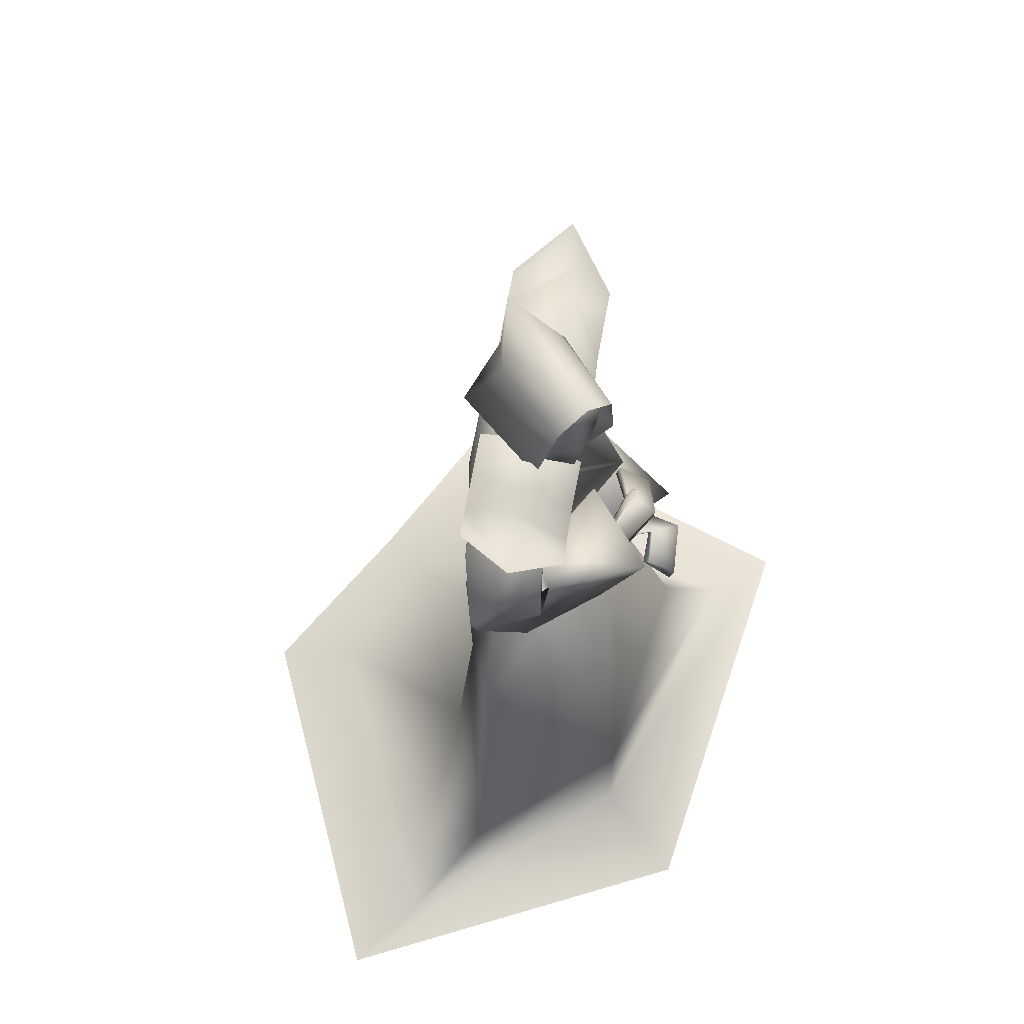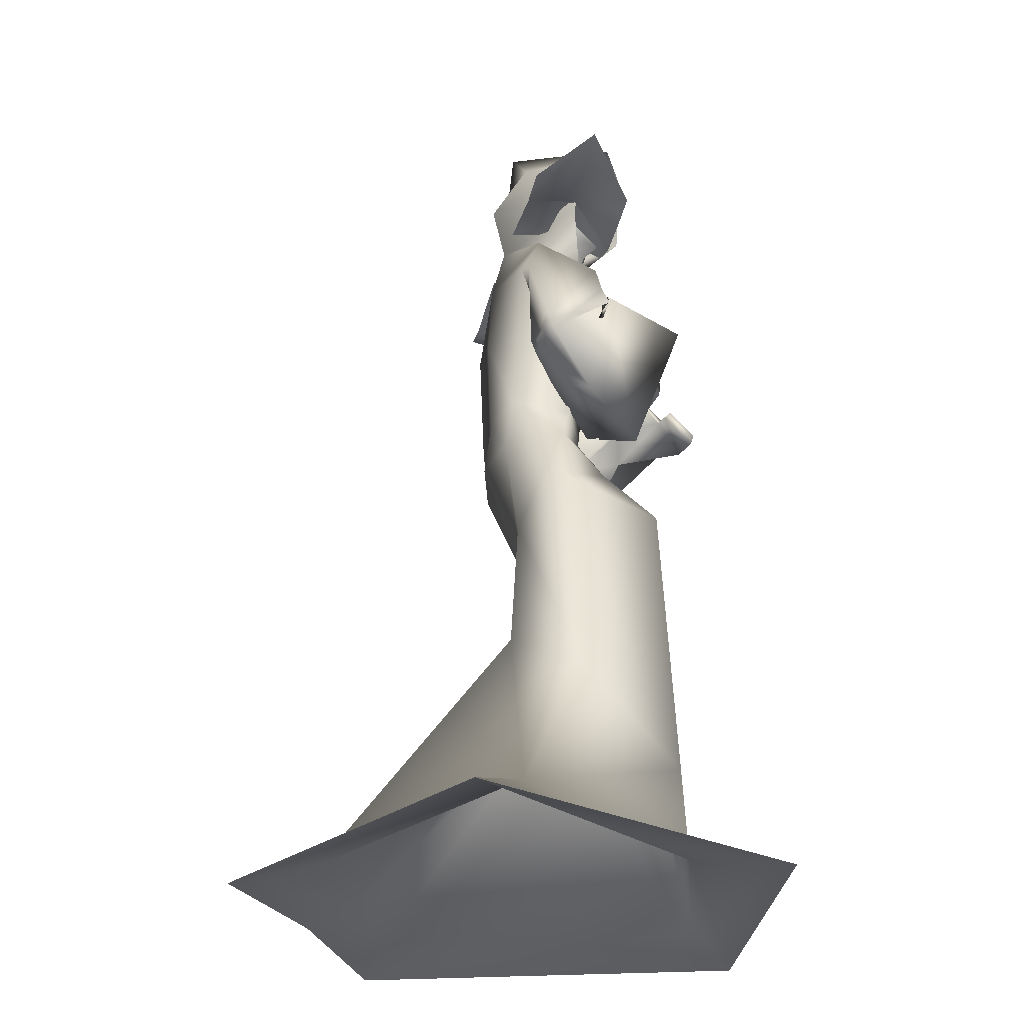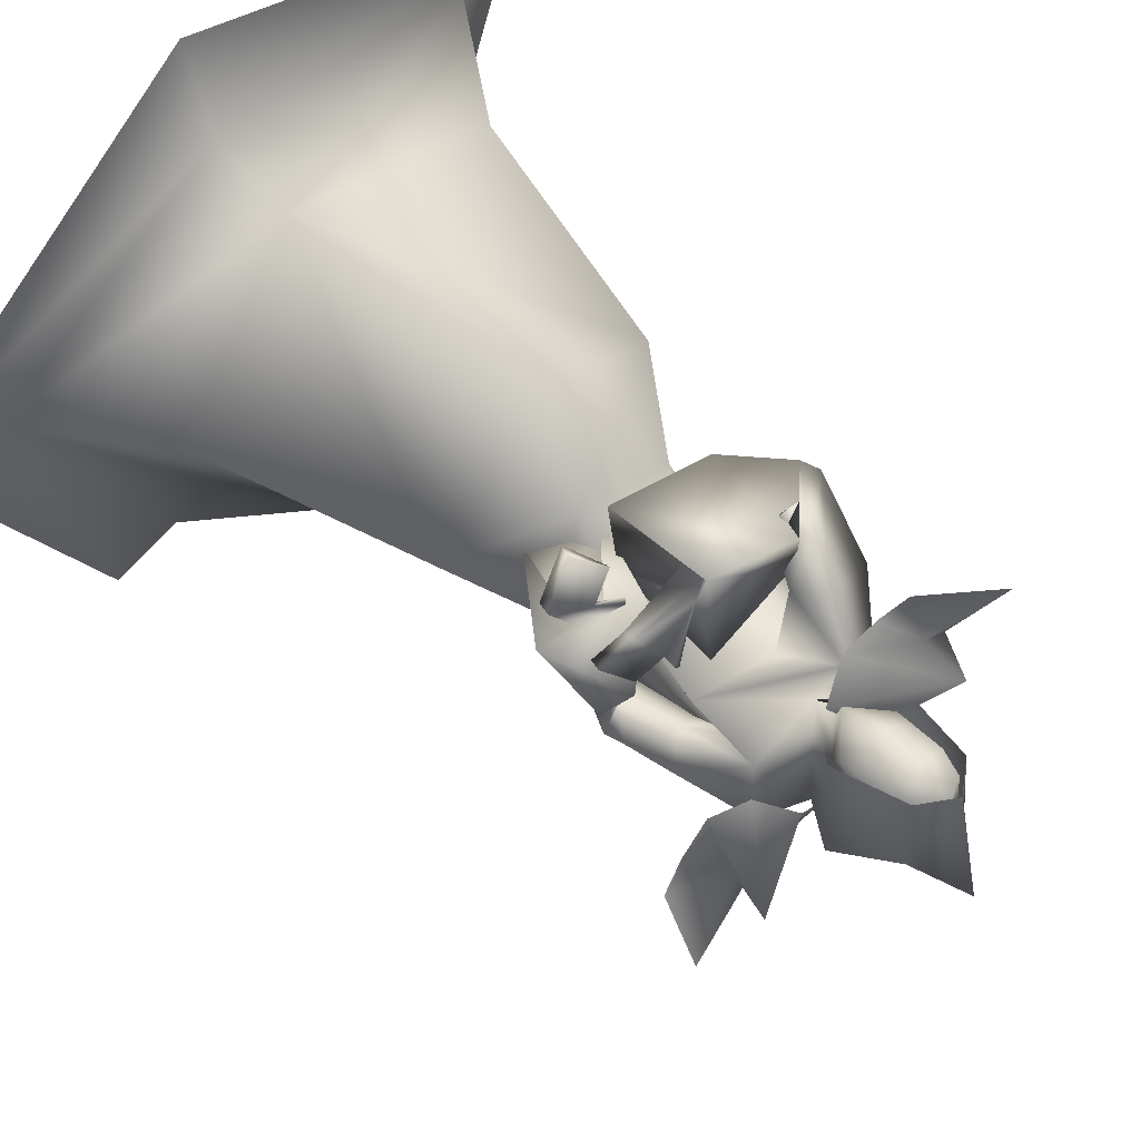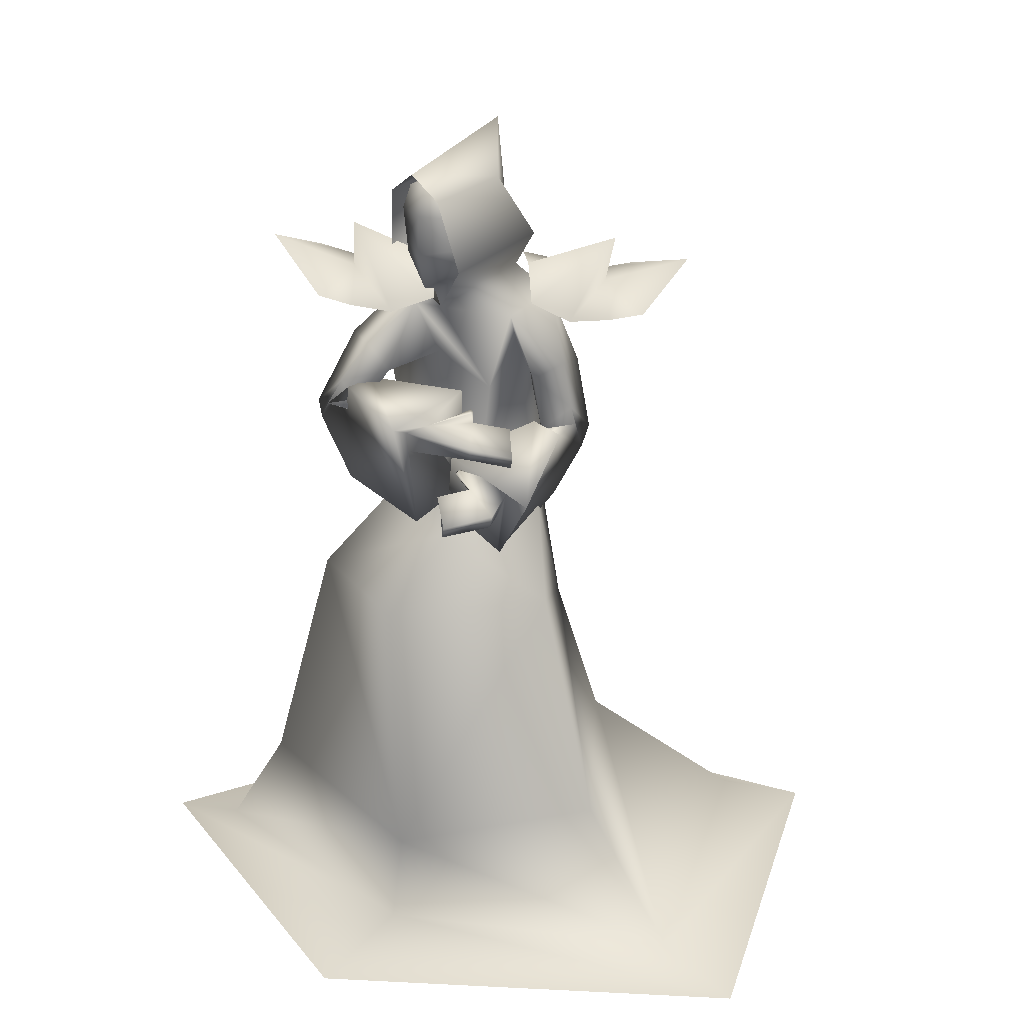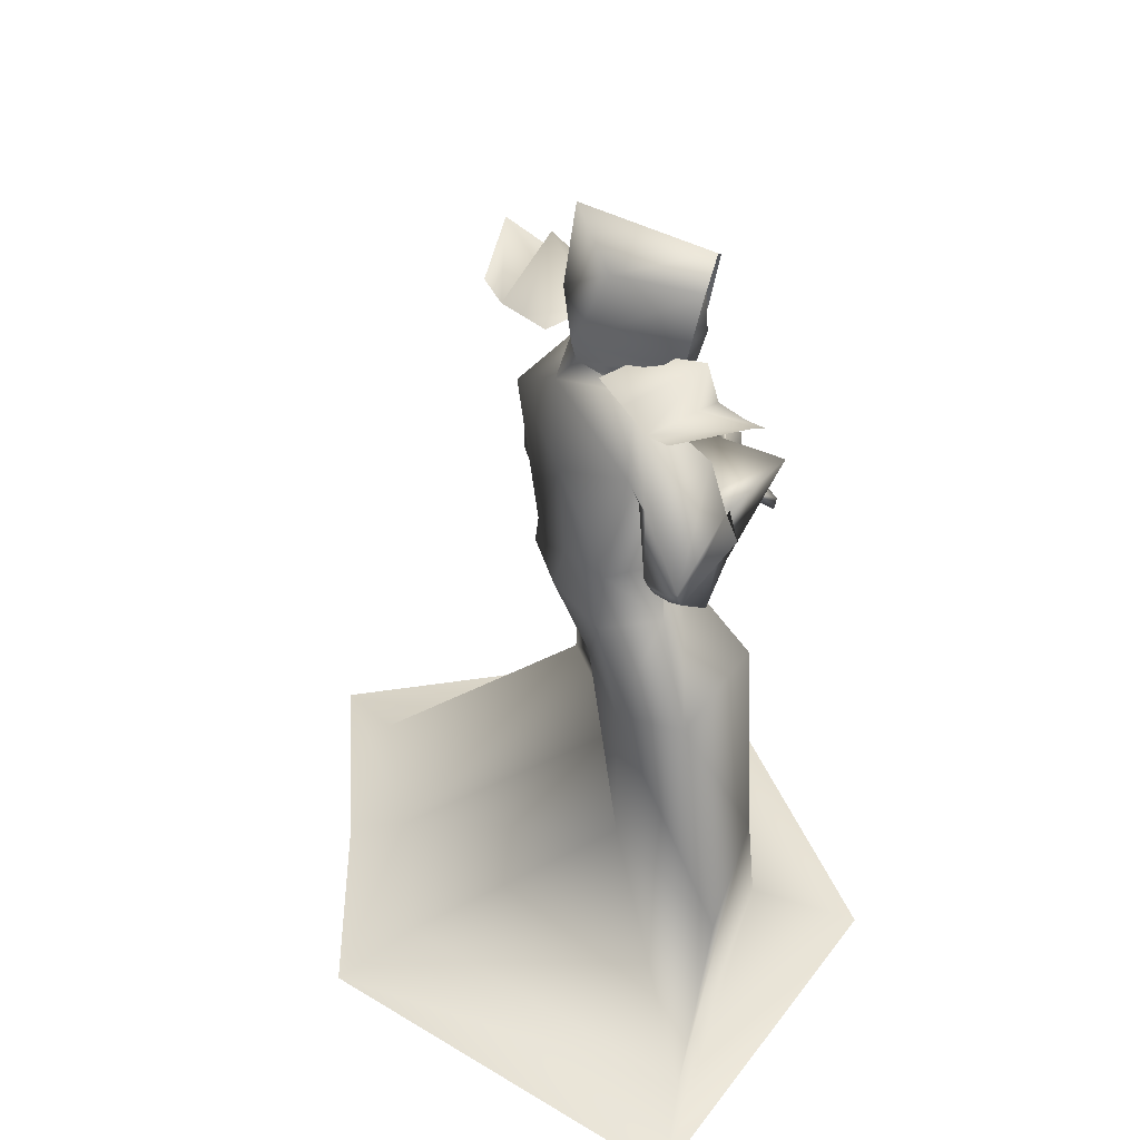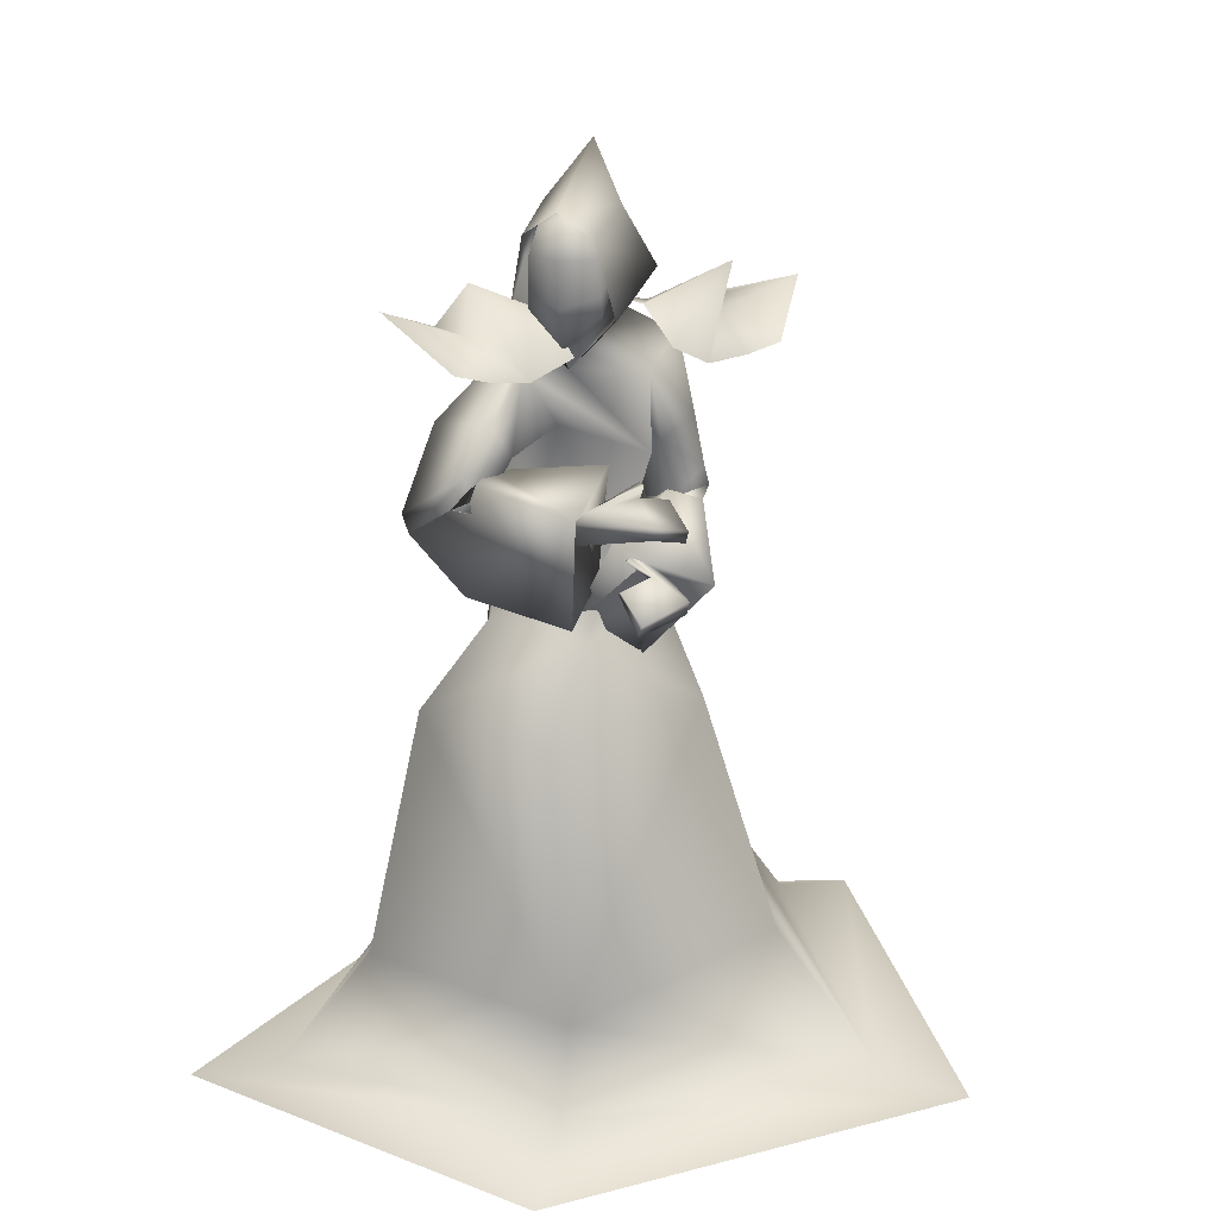
<metadata>
{"format":"obj","ext":"obj","renderer":"f3d","projection":"perspective","resolution":1024,"background":"white","views":[{"elev":61.8,"azim":-35.3,"up":"+Y"},{"elev":-24.9,"azim":-57.4,"up":"+Y"},{"elev":58.0,"azim":135.6,"up":"+Z"},{"elev":26.1,"azim":41.5,"up":"+Y"},{"elev":42.7,"azim":-74.8,"up":"+Y"},{"elev":24.4,"azim":13.6,"up":"+Y"}]}
</metadata>
<code>
o Cube_Mage_mesh
v 0.2424 0.6808 -0.8778
v -0.2695 0.7466 -0.3534
v 0.4051 0.635 -0.7219
v -0.1154 0.7018 -0.1887
v 0.41 0.7291 -0.8779
v -0.2582 0.8149 -0.1934
v 0.1865 0.6681 -0.8242
v -0.2197 0.7202 -0.4081
v 0.06226 0.7159 -0.6917
v -0.08628 0.735 -0.5395
v 0.3492 0.6222 -0.6683
v -0.0656 0.6755 -0.2434
v 0.2724 0.6813 -0.7445
v -0.1363 0.7337 -0.3258
v 0.225 0.6701 -0.5358
v 0.06782 0.6903 -0.3748
v 0.1482 0.7292 -0.612
v -0.002867 0.7486 -0.4572
v 0.1244 0.692 -0.7579
v -0.153 0.7276 -0.4738
v 0.2829 0.6196 -0.6027
v -0.003047 0.6563 -0.3098
v 0.3004 0.7913 -0.7439
v -0.1211 0.8455 -0.3121
v 0.04243 -0.403 -0.5143
v 0.3105 -0.4259 -0.6919
v -0.2326 -0.4366 -0.451
v 0.4743 -0.5746 -0.4766
v -0.3318 -0.583 -0.198
v 0.09236 -0.6988 -0.2015
v 0.04002 -0.8903 -1.063
v 0.3545 -0.8943 -1.208
v -0.2755 -0.8943 -0.9428
v 0.6895 -0.8959 -0.5099
v -0.5484 -0.8959 -0.2182
v 0.07858 -0.9152 -0.1796
v 0.01875 -0.141 -0.5836
v 0.2096 -0.1261 -0.6597
v -0.17 -0.1347 -0.4715
v 0.3048 -0.06348 -0.499
v -0.2419 -0.06167 -0.3033
v 0.05001 -0.08213 -0.2231
v 0.1193 0.7242 -0.6017
v -0.0288 0.7242 -0.6017
v 0.04524 0.7298 -0.6322
v 0.04524 0.6479 -0.4226
v 0.2202 0.6779 -0.6076
v -0.06957 0.6977 -0.4717
v 0.186 0.6361 -0.5078
v -0.05307 0.6323 -0.4386
v -0.003541 0.6467 -0.653
v -0.05989 0.4505 -0.6291
v 0.1208 0.5243 -0.7724
v -0.179 0.56 -0.4537
v 0.2136 0.4994 -0.403
v 0.1227 0.538 -0.5962
v 0.01583 0.524 -0.4455
v 0.1178 0.1958 -0.4694
v 0.1521 0.2008 -0.631
v -0.03437 0.2147 -0.4078
v -0.06044 0.2208 -0.62
v 0.03384 0.2198 -0.7034
v -0.1256 0.2317 -0.5126
v 0.2734 0.3948 -0.6242
v -0.1227 0.4688 -0.2595
v 0.2193 0.337 -0.5815
v -0.09557 0.3871 -0.2852
v 0.1988 0.275 -0.7824
v -0.2715 0.3576 -0.323
v 0.1026 0.279 -0.7096
v -0.2102 0.3282 -0.4073
v 0.2809 0.3414 -0.5764
v -0.09909 0.4592 -0.2572
v 0.2113 0.3616 -0.562
v -0.09126 0.4628 -0.3306
v 0.1808 0.1242 -0.6717
v -0.1349 0.2064 -0.2901
v 0.0857 0.1899 -0.6437
v -0.1261 0.2489 -0.4008
v 0.2195 0.3385 -0.5899
v -0.1168 0.3856 -0.284
v 0.2829 0.3531 -0.6286
v -0.1417 0.4148 -0.2289
v 0.1946 0.2262 -0.7606
v -0.2563 0.3184 -0.3171
v 0.1023 0.2424 -0.6951
v -0.2003 0.2997 -0.4003
v 0.1903 0.1127 -0.6047
v -0.1122 0.1245 -0.3847
v -0.0478 0.1124 -0.6465
v 0.09273 0.09991 -0.728
v -0.1519 0.1046 -0.5188
v 0.2392 0.2145 -0.2152
v 0.2905 0.3453 -0.394
v 0.1876 0.267 -0.2507
v 0.2408 0.3898 -0.4413
v 0.2308 0.1891 -0.2196
v 0.2846 0.319 -0.397
v 0.1823 0.2549 -0.2638
v 0.2271 0.3772 -0.4409
v 0.2044 0.2715 -0.3927
v 0.1022 0.4008 -0.3062
v 0.2413 0.2289 -0.4298
v 0.08029 0.393 -0.2623
v 0.2292 0.1855 -0.4252
v 0.08074 0.3442 -0.2701
v 0.1867 0.2529 -0.3992
v 0.0877 0.3867 -0.3127
v 0.1923 0.4579 -0.5818
v -0.04964 0.4878 -0.341
v 0.2536 0.5041 -0.6187
v -0.07667 0.5596 -0.3042
v 0.1696 0.4463 -0.7701
v -0.2246 0.5246 -0.4051
v 0.1007 0.43 -0.6701
v -0.1277 0.459 -0.4412
v 0.1234 0.2355 -0.7187
v -0.2199 0.3016 -0.3814
v 0.1631 0.2283 -0.7468
v -0.2439 0.3095 -0.3456
v 0.1254 0.1985 -0.6681
v -0.1515 0.2615 -0.3628
v 0.1645 0.173 -0.6811
v -0.1569 0.245 -0.3176
v 0.1257 0.2564 -0.7276
v -0.2261 0.3186 -0.3834
v 0.1643 0.2535 -0.7563
v -0.2504 0.3293 -0.3494
v 0.08318 0.08495 -0.3852
v 0.149 0.3269 -0.3423
v 0.1292 0.469 -0.3993
v 0.3473 0.2425 -0.3798
v 0.1172 0.4345 -0.1835
v 0.1688 0.01938 -0.476
v 0.08138 0.1548 -0.2903
v 0.04116 0.09696 -0.4363
v 0.09802 0.2026 -0.4364
v 0.2399 0.2832 -0.3053
v 0.2013 0.421 -0.3608
v 0.3141 0.2394 -0.2992
v 0.2396 0.3838 -0.3044
v 0.309 0.2129 -0.2955
v 0.238 0.3555 -0.3077
v 0.2323 0.2729 -0.3119
v 0.189 0.414 -0.3605
v 0.1804 0.3009 -0.3219
v 0.2005 0.4575 -0.3528
v 0.183 0.3013 -0.3176
v 0.2062 0.4532 -0.3552
v 0.1867 0.3091 -0.3274
v 0.2069 0.4589 -0.3365
v 0.1895 0.3098 -0.3227
v 0.2133 0.4545 -0.339
v 0.1796 0.8145 -0.5959
v -0.08907 0.8145 -0.5959
v 0.04524 0.8494 -0.6487
v 0.1498 0.7695 -0.3719
v -0.05934 0.7695 -0.3719
v 0.1228 0.9523 -0.5346
v -0.03228 0.9523 -0.5346
v 0.04524 1.057 -0.6217
v 0.115 0.9355 -0.3423
v -0.02455 0.9355 -0.3423
v 0.04524 0.9869 -0.3344
v 0.4868 -0.9497 -1.36
v -0.4206 -0.9497 -1.083
v 0.8941 -0.9517 -0.5111
v -0.7523 -0.9517 -0.2016
v 0.08973 -0.9628 0.07576
v 0.03385 -0.935 -1.204
v 0.04524 0.7584 -0.596
v 0.1087 0.8013 -0.5074
v -0.01819 0.8013 -0.5074
v 0.04524 0.8598 -0.6075
v 0.1259 0.8314 -0.5046
v -0.03542 0.8314 -0.5046
v 0.09641 0.9558 -0.5237
v -0.005924 0.9558 -0.5237
v 0.04524 0.9739 -0.5465
v 0.1075 0.7482 -0.4352
v -0.01703 0.7482 -0.4352
v 0.04524 0.6887 -0.4119
v 0.09501 0.943 -0.3817
v -0.004528 0.943 -0.3817
v 0.04524 0.9663 -0.3806
v 0.1188 0.775 -0.3945
v -0.02832 0.775 -0.3945
v 0.04524 0.7083 -0.3705
v 0.124 0.8851 -0.514
v -0.03347 0.8851 -0.514
v 0.04524 0.8969 -0.5775
v 0.1101 0.8888 -0.3719
v -0.01959 0.8888 -0.3719
v 0.04524 0.8848 -0.3535
v 0.1253 0.8478 -0.5075
v -0.03482 0.8478 -0.5075
v 0.04524 0.8712 -0.5983
v 0.1161 0.8098 -0.3876
v -0.02565 0.8098 -0.3876
v 0.04524 0.7916 -0.3489
f 3 5 13
f 3 13 11
f 14 6 4
f 14 4 12
f 5 1 7
f 5 7 13
f 8 2 6
f 8 6 14
f 13 23 21
f 13 21 11
f 22 24 14
f 22 14 12
f 23 17 15
f 23 15 21
f 16 18 24
f 16 24 22
f 7 19 23
f 7 23 13
f 24 20 8
f 24 8 14
f 19 9 17
f 19 17 23
f 18 10 20
f 18 20 24
f 26 32 31
f 26 31 25
f 31 33 27
f 31 27 25
f 26 28 34
f 26 34 32
f 35 29 27
f 35 27 33
f 30 36 34
f 30 34 28
f 35 36 30
f 35 30 29
f 37 38 26
f 37 26 25
f 27 39 37
f 27 37 25
f 38 40 28
f 38 28 26
f 29 41 39
f 29 39 27
f 40 42 30
f 40 30 28
f 30 42 41
f 30 41 29
f 43 46 49
f 43 49 47
f 50 46 44
f 50 44 48
f 43 47 51
f 43 51 45
f 51 48 44
f 51 44 45
f 51 47 53
f 51 53 52
f 54 48 51
f 54 51 52
f 49 46 55
f 49 55 56
f 55 46 50
f 55 50 57
f 56 55 58
f 56 58 59
f 58 55 57
f 58 57 60
f 52 53 62
f 52 62 61
f 63 54 52
f 63 52 61
f 53 56 59
f 53 59 62
f 60 57 54
f 60 54 63
f 66 80 82
f 66 82 64
f 83 81 67
f 83 67 65
f 80 74 72
f 80 72 82
f 73 75 81
f 73 81 83
f 70 86 80
f 70 80 66
f 81 87 71
f 81 71 67
f 86 78 74
f 86 74 80
f 75 79 87
f 75 87 81
f 61 62 91
f 61 91 90
f 92 63 61
f 92 61 90
f 62 59 88
f 62 88 91
f 89 60 63
f 89 63 92
f 93 95 99
f 93 99 97
f 100 96 94
f 100 94 98
f 49 109 111
f 49 111 47
f 112 110 50
f 112 50 48
f 109 66 64
f 109 64 111
f 65 67 110
f 65 110 112
f 47 111 113
f 47 113 53
f 114 112 48
f 114 48 54
f 111 64 68
f 111 68 113
f 69 65 112
f 69 112 114
f 56 115 109
f 56 109 49
f 110 116 57
f 110 57 50
f 115 70 66
f 115 66 109
f 67 71 116
f 67 116 110
f 53 113 115
f 53 115 56
f 116 114 54
f 116 54 57
f 113 68 70
f 113 70 115
f 71 69 114
f 71 114 116
f 64 82 84
f 64 84 68
f 85 83 65
f 85 65 69
f 72 76 84
f 72 84 82
f 85 77 73
f 85 73 83
f 86 70 125
f 86 125 117
f 126 71 87
f 126 87 118
f 78 86 117
f 78 117 121
f 118 87 79
f 118 79 122
f 84 76 123
f 84 123 119
f 124 77 85
f 124 85 120
f 68 84 119
f 68 119 127
f 120 85 69
f 120 69 128
f 76 78 121
f 76 121 123
f 122 79 77
f 122 77 124
f 70 68 127
f 70 127 125
f 128 69 71
f 128 71 126
f 127 119 117
f 127 117 125
f 118 120 128
f 118 128 126
f 119 123 121
f 119 121 117
f 122 124 120
f 122 120 118
f 58 129 88
f 58 88 59
f 89 129 58
f 89 58 60
f 74 130 132
f 74 132 72
f 133 131 75
f 133 75 73
f 72 132 134
f 72 134 76
f 135 133 73
f 135 73 77
f 78 136 130
f 78 130 74
f 131 137 79
f 131 79 75
f 76 134 136
f 76 136 78
f 137 135 77
f 137 77 79
f 101 138 140
f 101 140 103
f 141 139 102
f 141 102 104
f 138 95 93
f 138 93 140
f 94 96 139
f 94 139 141
f 103 140 142
f 103 142 105
f 143 141 104
f 143 104 106
f 140 93 97
f 140 97 142
f 98 94 141
f 98 141 143
f 144 99 95
f 144 95 138
f 96 100 145
f 96 145 139
f 105 142 144
f 105 144 107
f 145 143 106
f 145 106 108
f 142 97 99
f 142 99 144
f 100 98 143
f 100 143 145
f 144 138 148
f 144 148 146
f 149 139 145
f 149 145 147
f 107 144 146
f 107 146 150
f 147 145 108
f 147 108 151
f 138 101 152
f 138 152 148
f 153 102 139
f 153 139 149
f 101 107 150
f 101 150 152
f 151 108 102
f 151 102 153
f 150 146 148
f 150 148 152
f 149 147 151
f 149 151 153
f 105 107 136
f 105 136 134
f 137 108 106
f 137 106 135
f 103 105 134
f 103 134 132
f 135 106 104
f 135 104 133
f 101 103 132
f 101 132 130
f 133 104 102
f 133 102 131
f 101 130 136
f 101 136 107
f 137 131 102
f 137 102 108
f 40 88 129
f 40 129 42
f 129 89 41
f 129 41 42
f 38 91 88
f 38 88 40
f 89 92 39
f 89 39 41
f 37 90 91
f 37 91 38
f 92 90 37
f 92 37 39
f 45 156 154
f 45 154 43
f 155 156 45
f 155 45 44
f 43 154 157
f 43 157 46
f 158 155 44
f 158 44 46
f 156 161 159
f 156 159 154
f 160 161 156
f 160 156 155
f 154 159 162
f 154 162 157
f 163 160 155
f 163 155 158
f 159 161 164
f 159 164 162
f 164 161 160
f 164 160 163
f 34 167 165
f 34 165 32
f 166 168 35
f 166 35 33
f 36 169 167
f 36 167 34
f 168 169 36
f 168 36 35
f 165 170 31
f 165 31 32
f 31 170 166
f 31 166 33
f 186 180 172
f 186 172 175
f 173 181 187
f 173 187 176
f 175 172 171
f 175 171 174
f 171 173 176
f 171 176 174
f 183 177 179
f 183 179 185
f 179 178 184
f 179 184 185
f 180 186 188
f 180 188 182
f 188 187 181
f 188 181 182
f 171 172 43
f 171 43 45
f 44 173 171
f 44 171 45
f 180 46 43
f 180 43 172
f 44 46 181
f 44 181 173
f 182 46 180
f 181 46 182
f 189 177 183
f 189 183 192
f 184 178 190
f 184 190 193
f 177 189 191
f 177 191 179
f 191 190 178
f 191 178 179
f 192 183 185
f 192 185 194
f 185 184 193
f 185 193 194
f 175 195 198
f 175 198 186
f 199 196 176
f 199 176 187
f 195 189 192
f 195 192 198
f 193 190 196
f 193 196 199
f 189 195 197
f 189 197 191
f 197 196 190
f 197 190 191
f 195 175 174
f 195 174 197
f 174 176 196
f 174 196 197
f 186 198 200
f 186 200 188
f 200 199 187
f 200 187 188
f 198 192 194
f 198 194 200
f 194 193 199
f 194 199 200

</code>
